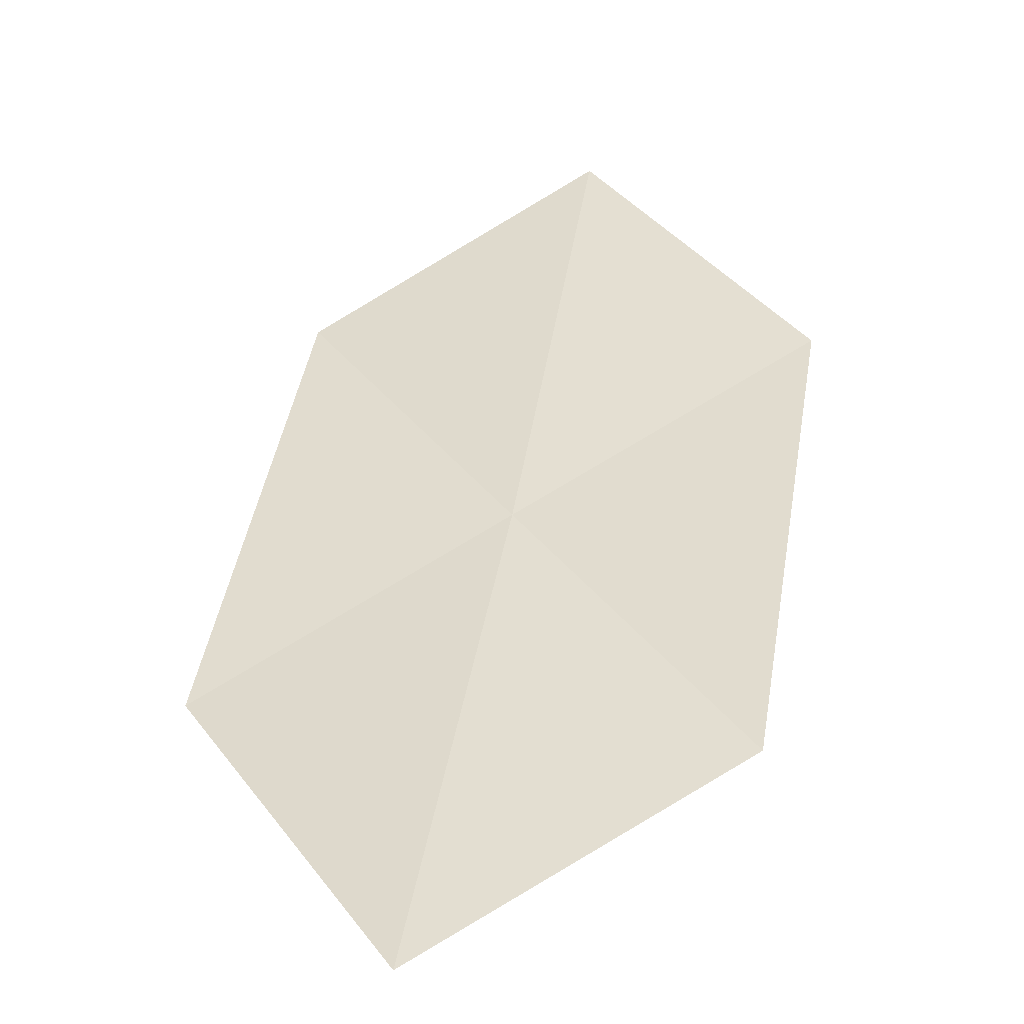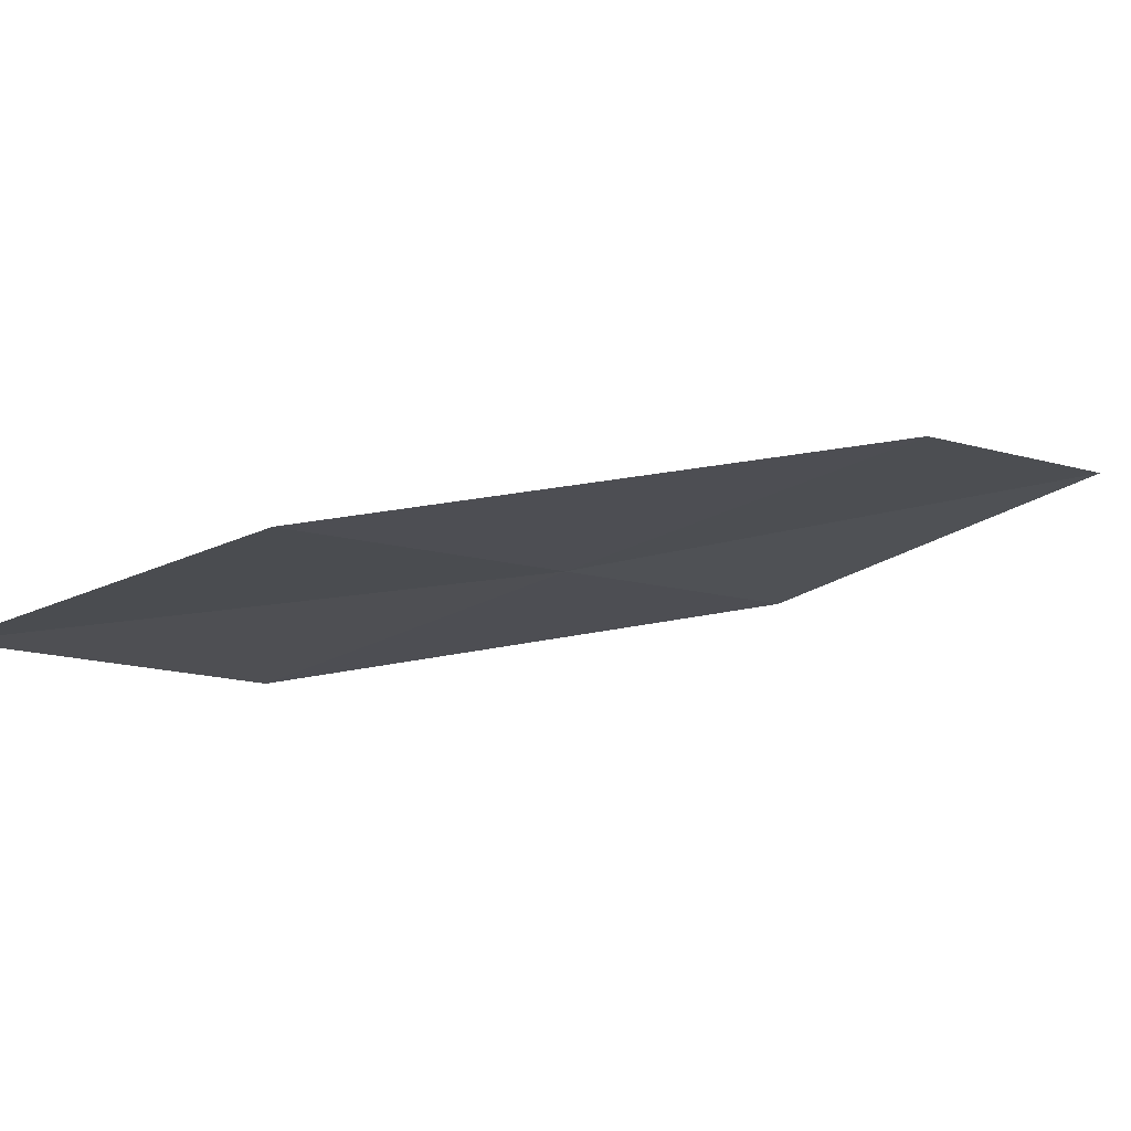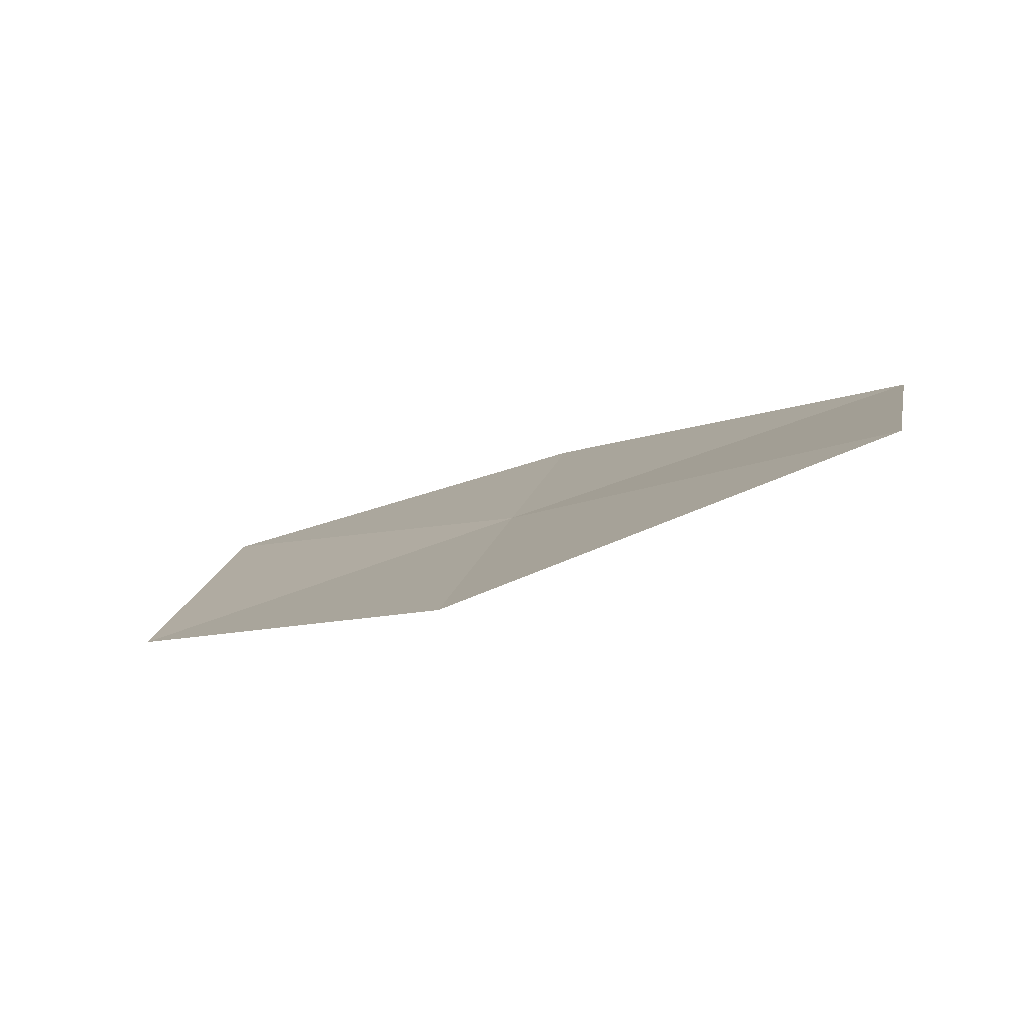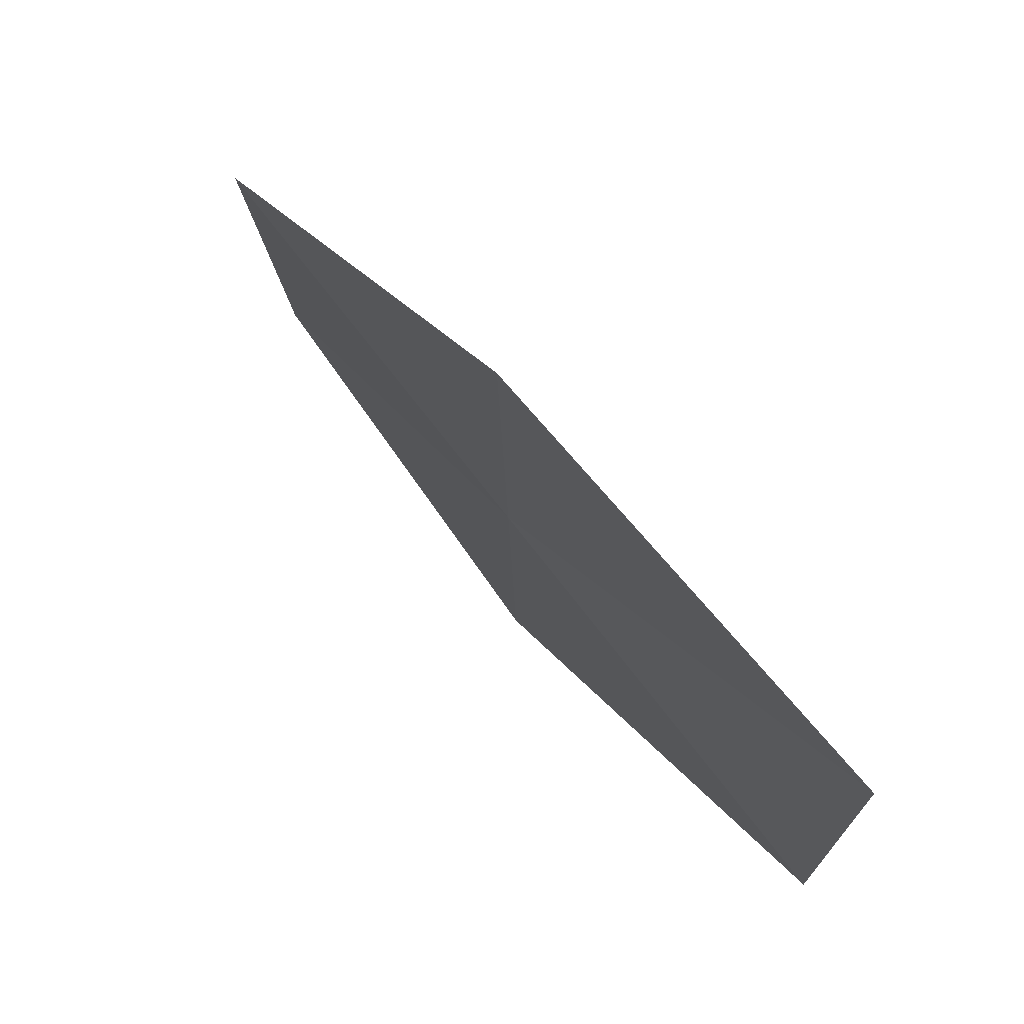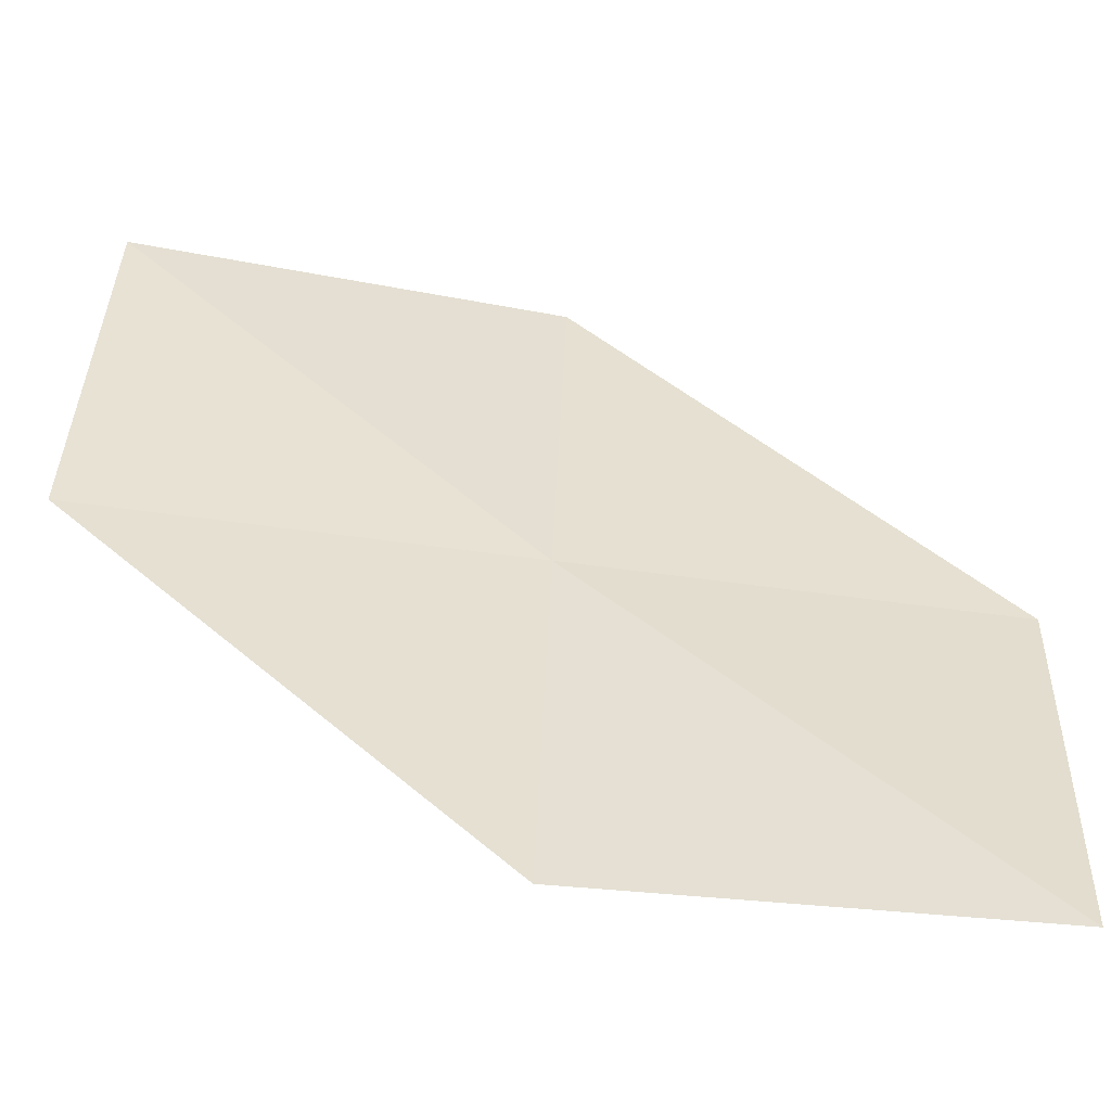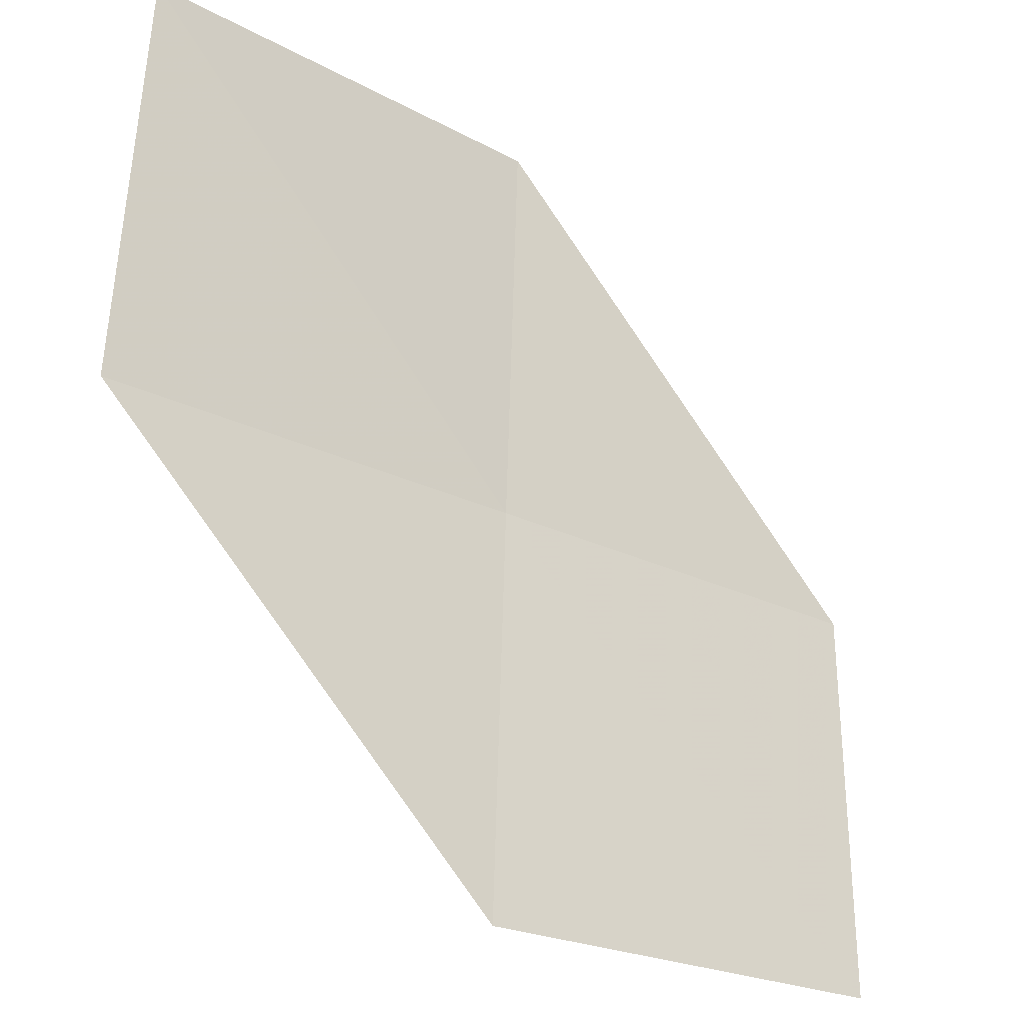
<metadata>
{"format":"obj","ext":"obj","renderer":"f3d","projection":"perspective","resolution":1024,"background":"white","views":[{"elev":61.3,"azim":-125.1,"up":"+Y"},{"elev":-30.4,"azim":125.8,"up":"+Y"},{"elev":11.0,"azim":-172.4,"up":"+Y"},{"elev":75.1,"azim":31.8,"up":"+Z"},{"elev":-52.8,"azim":151.0,"up":"+Z"},{"elev":-25.4,"azim":121.3,"up":"+Z"}]}
</metadata>
<code>
v 19.39 17.92 16.46
v 19.44 17.9 15.13
v 20.76 17.42 16.46
v 20.73 17.5 17.8
v 19.35 17.94 17.8
v 18.1 18.47 15.13
v 18.03 18.42 16.46
f 1 3 2
f 1 4 3
f 1 5 4
f 1 2 6
f 1 6 7
f 1 7 5

</code>
